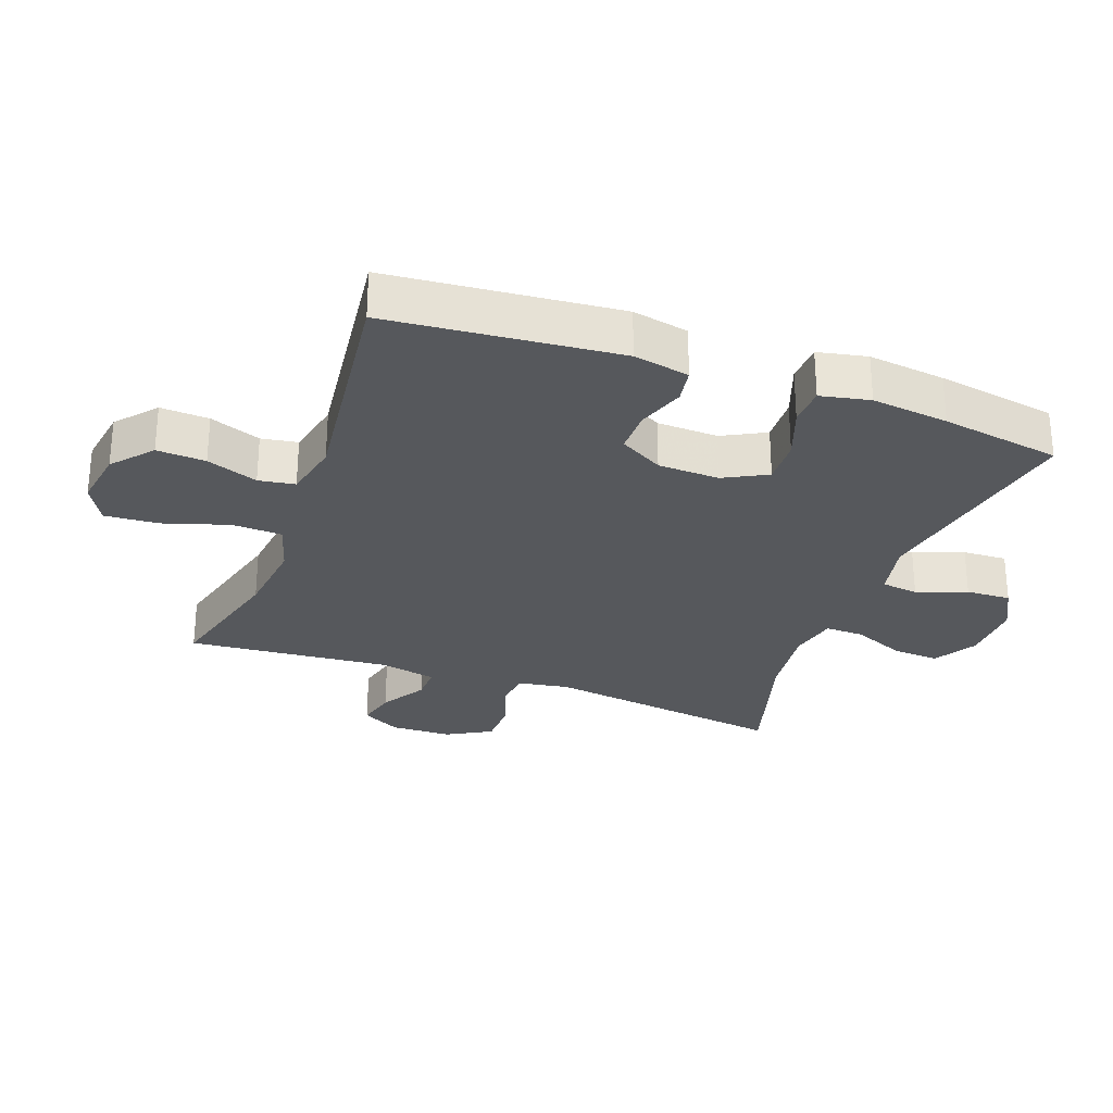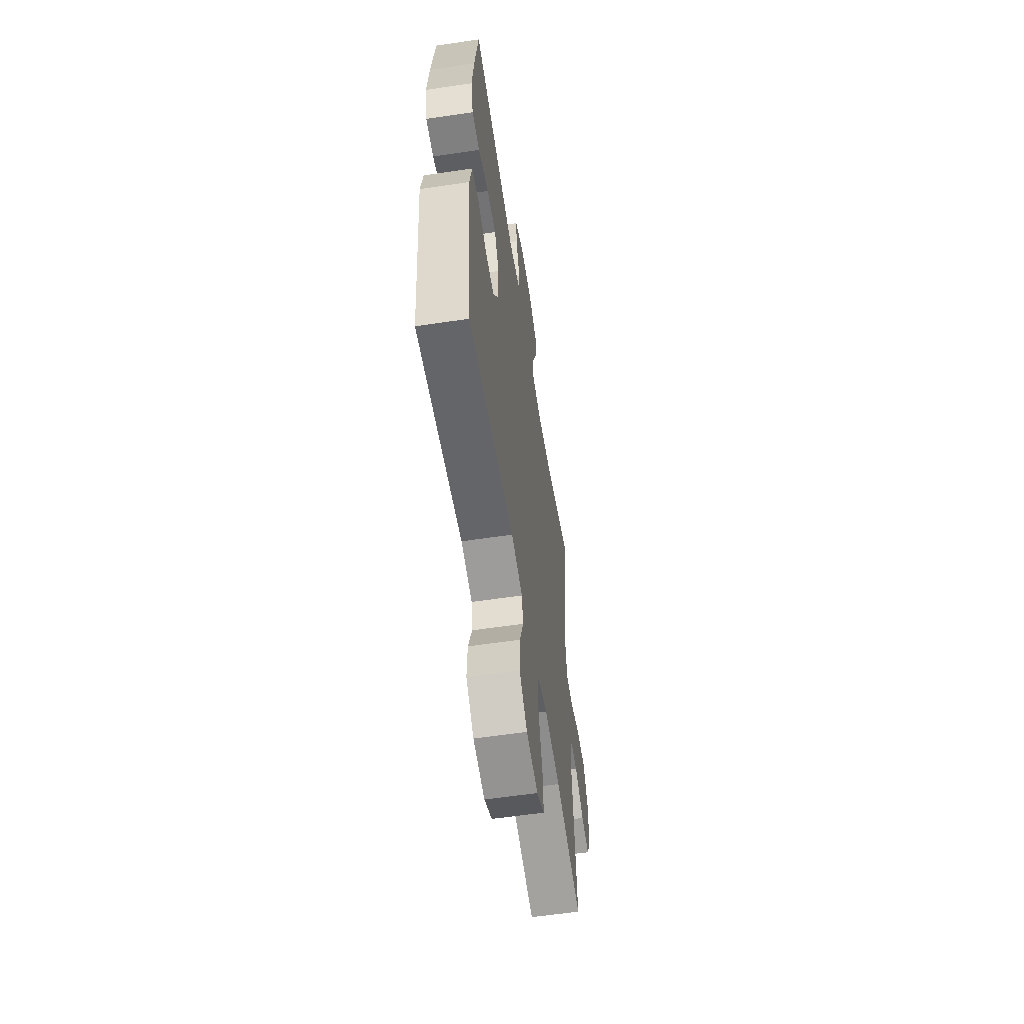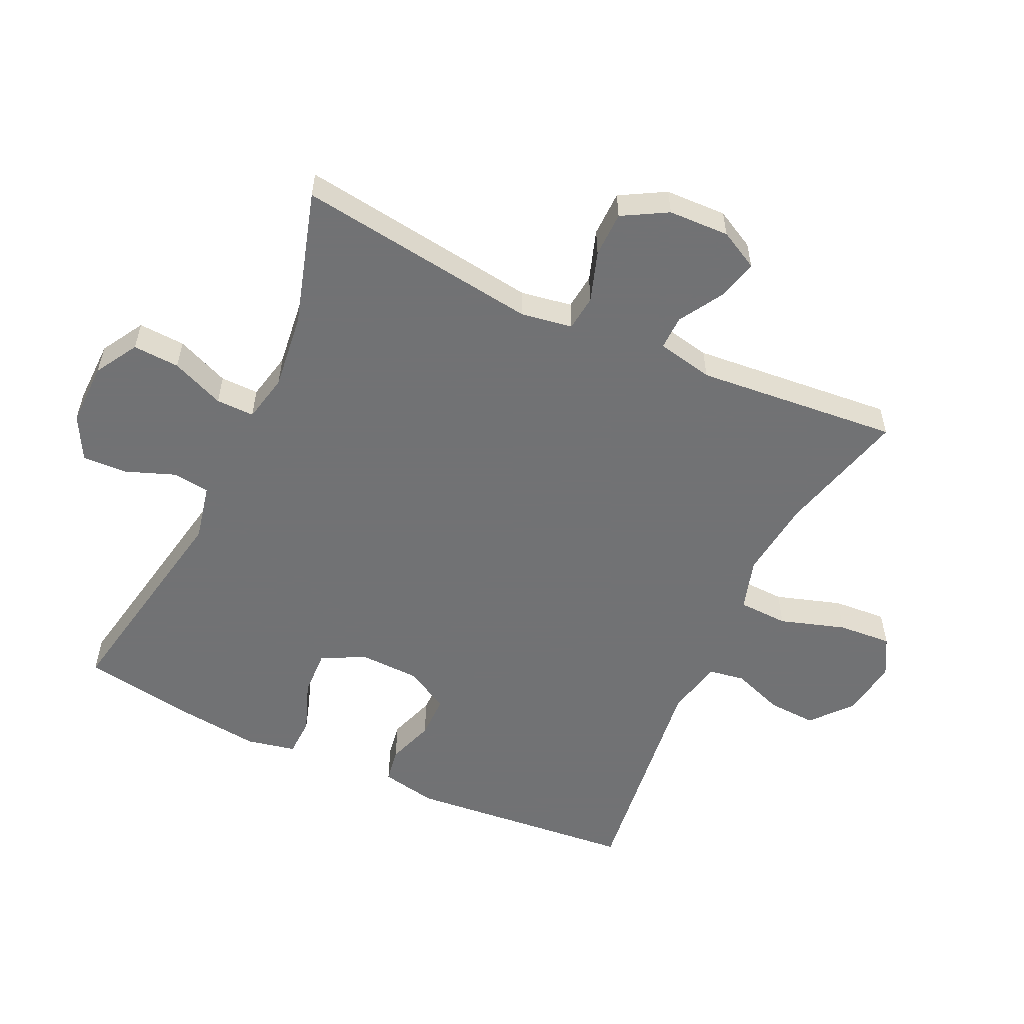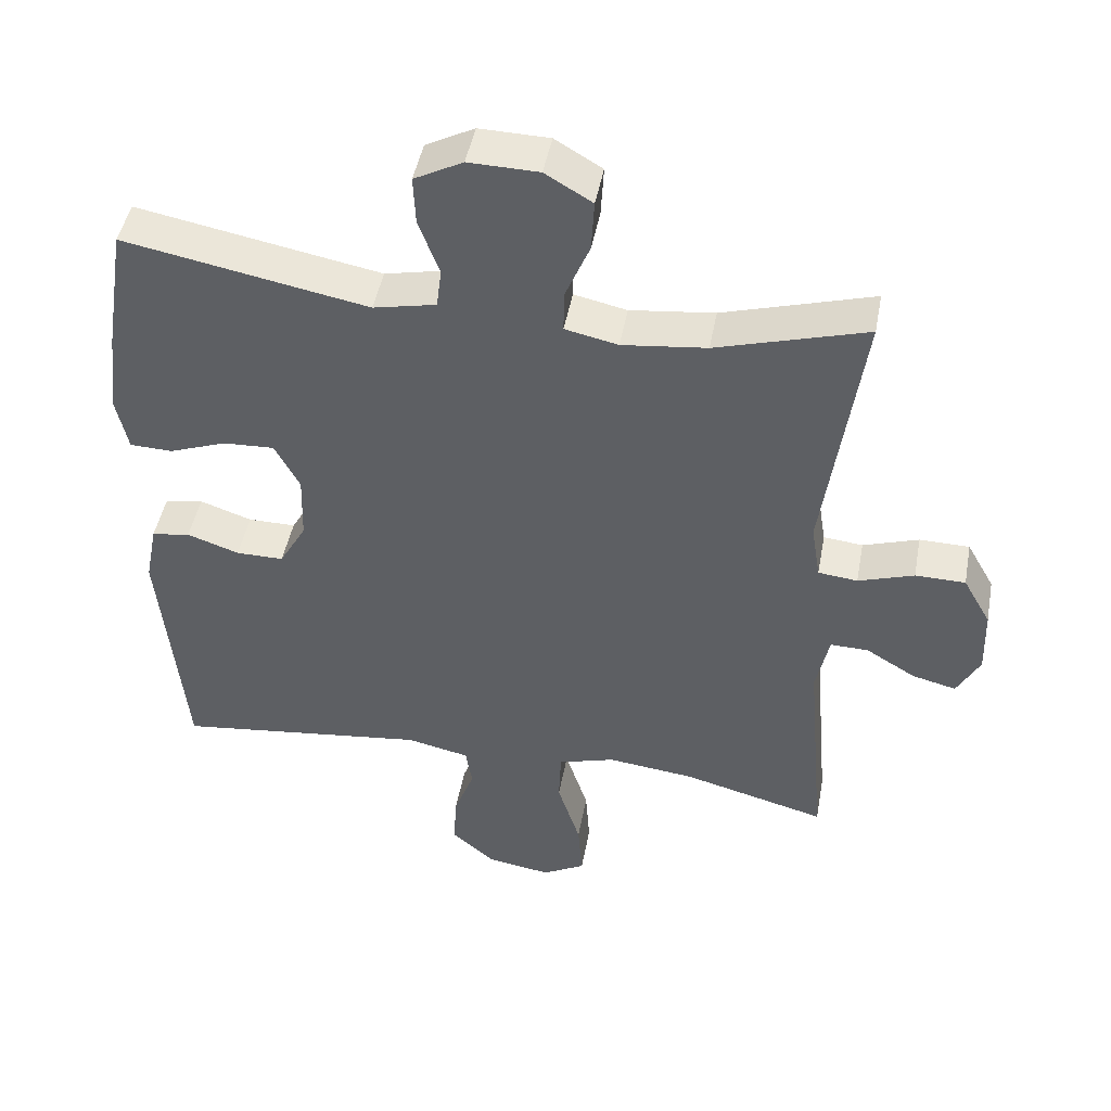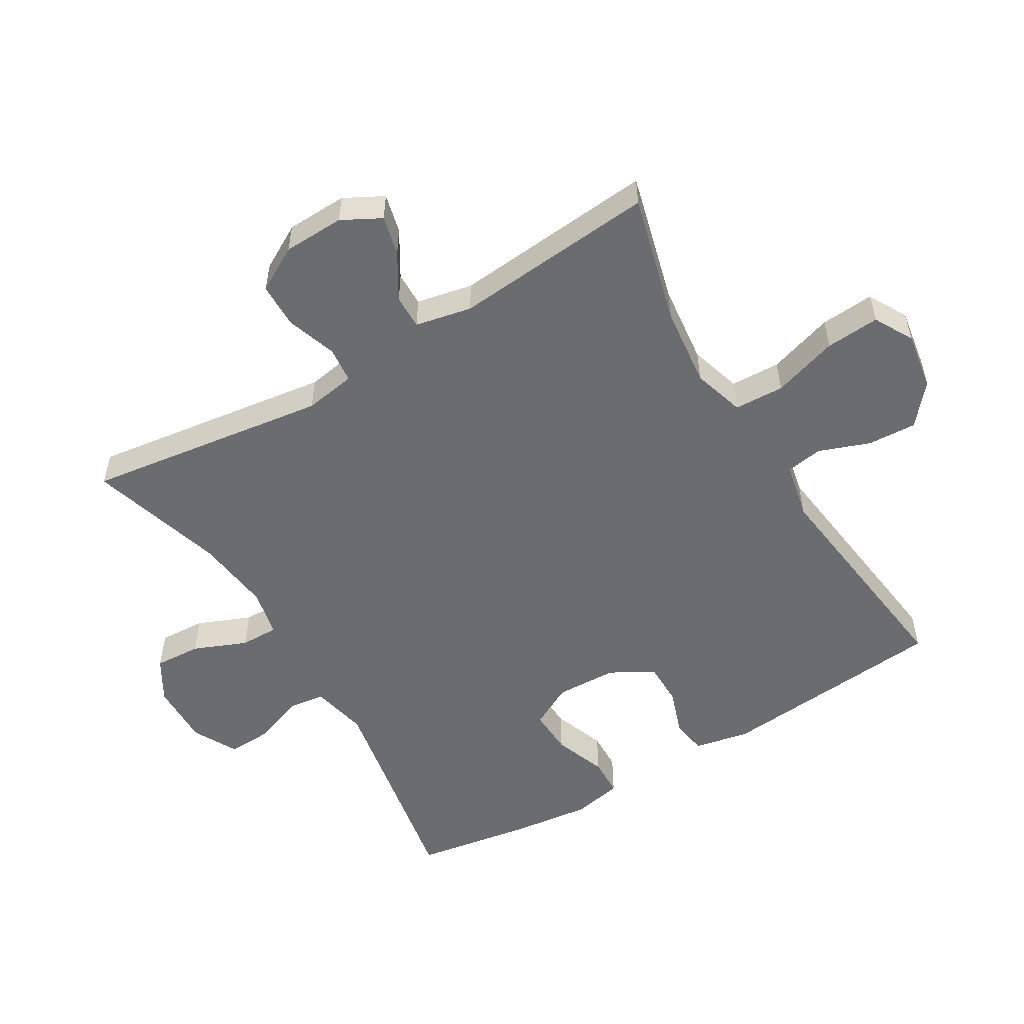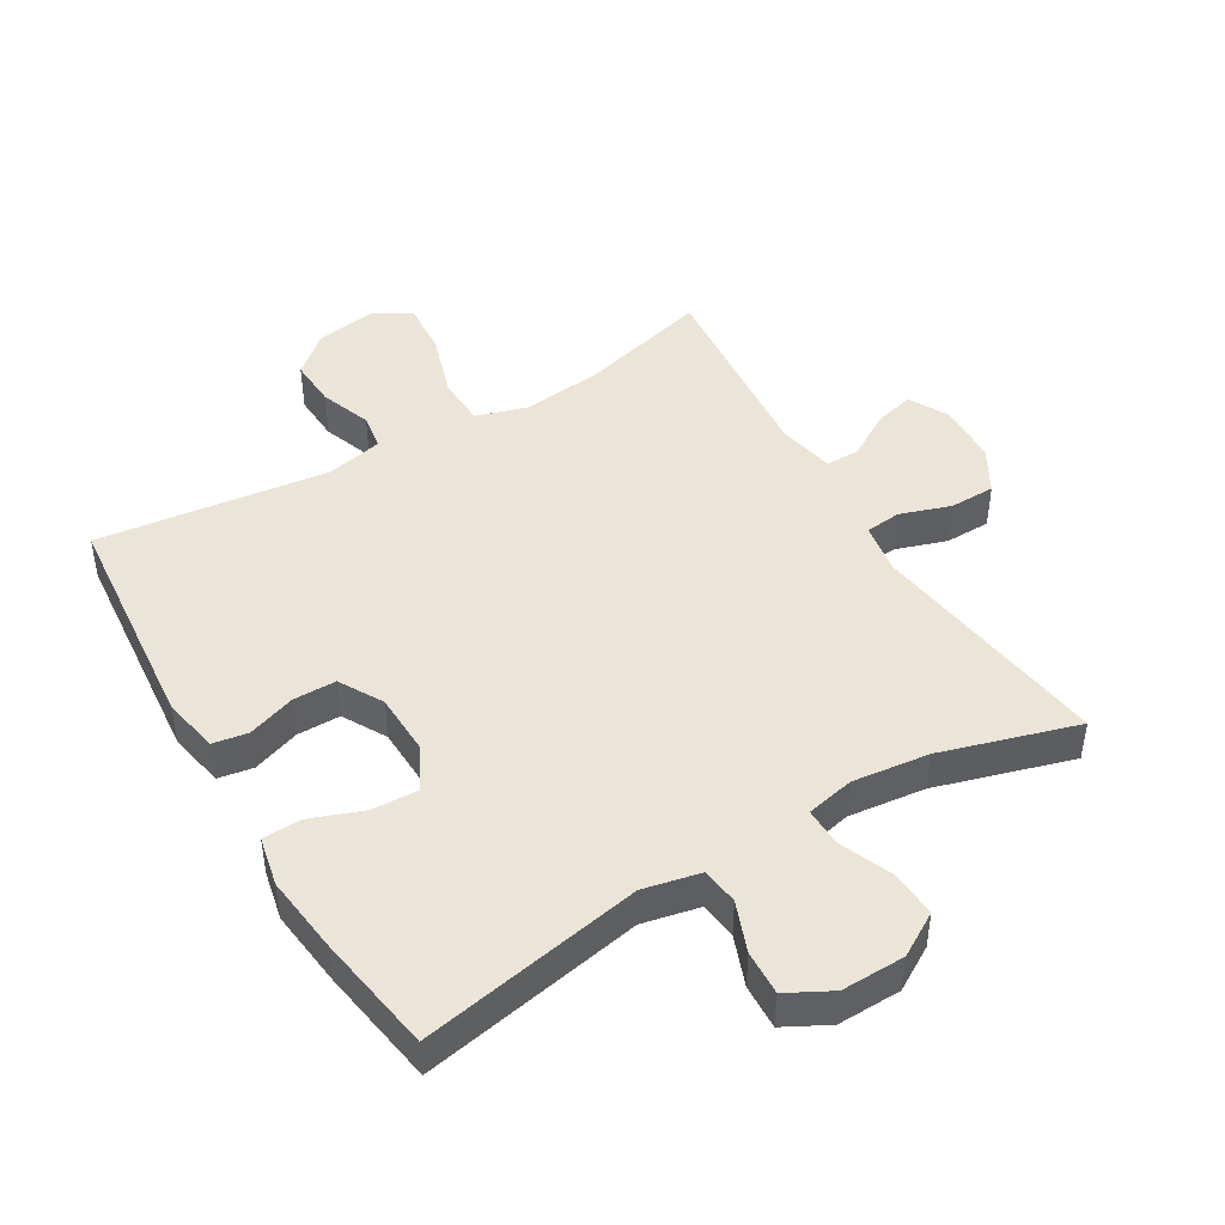
<metadata>
{"format":"obj","ext":"obj","renderer":"f3d","projection":"perspective","resolution":1024,"background":"white","views":[{"elev":-28.3,"azim":-110.2,"up":"+Y"},{"elev":-58.3,"azim":-81.2,"up":"+Z"},{"elev":-55.6,"azim":65.0,"up":"+Y"},{"elev":46.5,"azim":10.5,"up":"+Z"},{"elev":-53.7,"azim":120.9,"up":"+Y"},{"elev":45.5,"azim":-30.7,"up":"+Y"}]}
</metadata>
<code>
v -0.5 0.07 0.5
v -0.158 0.07 0.436
v -0.07 0.07 0.455
v -0.063 0.07 0.512
v -0.092 0.07 0.589
v -0.095 0.07 0.658
v -0.027 0.07 0.694
v 0.071 0.07 0.692
v 0.137 0.07 0.653
v 0.133 0.07 0.581
v 0.099 0.07 0.499
v 0.098 0.07 0.44
v 0.172 0.07 0.424
v 0.29 0.07 0.438
v 0.5 0.07 0.5
v 0.448 0.07 0.125
v 0.461 0.07 0.046
v 0.516 0.07 0.04
v 0.594 0.07 0.066
v 0.664 0.07 0.065
v 0.703 0.07 -0.004
v 0.706 0.07 -0.098
v 0.674 0.07 -0.158
v 0.613 0.07 -0.143
v 0.543 0.07 -0.101
v 0.49 0.07 -0.1
v 0.472 0.07 -0.187
v 0.5 0.07 -0.5
v 0.299 0.07 -0.447
v 0.176 0.07 -0.433
v 0.096 0.07 -0.457
v 0.093 0.07 -0.534
v 0.125 0.07 -0.635
v 0.131 0.07 -0.718
v 0.071 0.07 -0.751
v -0.019 0.07 -0.737
v -0.08 0.07 -0.685
v -0.076 0.07 -0.61
v -0.047 0.07 -0.531
v -0.056 0.07 -0.475
v -0.144 0.07 -0.456
v -0.5 0.07 -0.5
v -0.533 0.07 -0.147
v -0.516 0.07 -0.061
v -0.462 0.07 -0.052
v -0.389 0.07 -0.077
v -0.322 0.07 -0.077
v -0.284 0.07 -0.01
v -0.281 0.07 0.085
v -0.316 0.07 0.151
v -0.387 0.07 0.148
v -0.468 0.07 0.118
v -0.528 0.07 0.12
v -0.544 0.07 0.196
v -0.53 0.07 0.315
v -0.5 0 0.5
v -0.158 0 0.436
v -0.07 0 0.455
v -0.063 0 0.512
v -0.092 0 0.589
v -0.095 0 0.658
v -0.027 0 0.694
v 0.071 0 0.692
v 0.137 0 0.653
v 0.133 0 0.581
v 0.099 0 0.499
v 0.098 0 0.44
v 0.172 0 0.424
v 0.29 0 0.438
v 0.5 0 0.5
v 0.448 0 0.125
v 0.461 0 0.046
v 0.516 0 0.04
v 0.594 0 0.066
v 0.664 0 0.065
v 0.703 0 -0.004
v 0.706 0 -0.098
v 0.674 0 -0.158
v 0.613 0 -0.143
v 0.543 0 -0.101
v 0.49 0 -0.1
v 0.472 0 -0.187
v 0.5 0 -0.5
v 0.299 0 -0.447
v 0.176 0 -0.433
v 0.096 0 -0.457
v 0.093 0 -0.534
v 0.125 0 -0.635
v 0.131 0 -0.718
v 0.071 0 -0.751
v -0.019 0 -0.737
v -0.08 0 -0.685
v -0.076 0 -0.61
v -0.047 0 -0.531
v -0.056 0 -0.475
v -0.144 0 -0.456
v -0.5 0 -0.5
v -0.533 0 -0.147
v -0.516 0 -0.061
v -0.462 0 -0.052
v -0.389 0 -0.077
v -0.322 0 -0.077
v -0.284 0 -0.01
v -0.281 0 0.085
v -0.316 0 0.151
v -0.387 0 0.148
v -0.468 0 0.118
v -0.528 0 0.12
v -0.544 0 0.196
v -0.53 0 0.315
f 54 55 1 2
f 51 52 53 54
f 50 51 54 2
f 49 50 2 3
f 48 49 3
f 43 44 45 46
f 41 42 43 46
f 40 41 46 47
f 36 37 38 39
f 34 35 36 39
f 32 33 34 39
f 31 32 39 40
f 30 31 40 47
f 27 28 29
f 26 27 29 30
f 22 23 24 25
f 22 25 26
f 21 22 26
f 18 19 20 21
f 17 18 21 26
f 14 15 16
f 13 14 16 17
f 12 13 17 26
f 8 9 10 11
f 8 11 12
f 7 8 12
f 4 5 6 7
f 3 4 7 12
f 48 3 12 26
f 26 30 47 48
f 57 56 110 109
f 109 108 107 106
f 57 109 106 105
f 58 57 105 104
f 58 104 103
f 101 100 99 98
f 101 98 97 96
f 102 101 96 95
f 94 93 92 91
f 94 91 90 89
f 94 89 88 87
f 95 94 87 86
f 102 95 86 85
f 84 83 82
f 85 84 82 81
f 80 79 78 77
f 81 80 77
f 81 77 76
f 76 75 74 73
f 81 76 73 72
f 71 70 69
f 72 71 69 68
f 81 72 68 67
f 66 65 64 63
f 67 66 63
f 67 63 62
f 62 61 60 59
f 67 62 59 58
f 81 67 58 103
f 103 102 85 81
f 1 56 57 2
f 2 57 58 3
f 3 58 59 4
f 4 59 60 5
f 5 60 61 6
f 6 61 62 7
f 7 62 63 8
f 8 63 64 9
f 9 64 65 10
f 10 65 66 11
f 11 66 67 12
f 12 67 68 13
f 13 68 69 14
f 14 69 70 15
f 15 70 71 16
f 16 71 72 17
f 17 72 73 18
f 18 73 74 19
f 19 74 75 20
f 20 75 76 21
f 21 76 77 22
f 22 77 78 23
f 23 78 79 24
f 24 79 80 25
f 25 80 81 26
f 26 81 82 27
f 27 82 83 28
f 28 83 84 29
f 29 84 85 30
f 30 85 86 31
f 31 86 87 32
f 32 87 88 33
f 33 88 89 34
f 34 89 90 35
f 35 90 91 36
f 36 91 92 37
f 37 92 93 38
f 38 93 94 39
f 39 94 95 40
f 40 95 96 41
f 41 96 97 42
f 42 97 98 43
f 43 98 99 44
f 44 99 100 45
f 45 100 101 46
f 46 101 102 47
f 47 102 103 48
f 48 103 104 49
f 49 104 105 50
f 50 105 106 51
f 51 106 107 52
f 52 107 108 53
f 53 108 109 54
f 54 109 110 55
f 55 110 56 1

</code>
